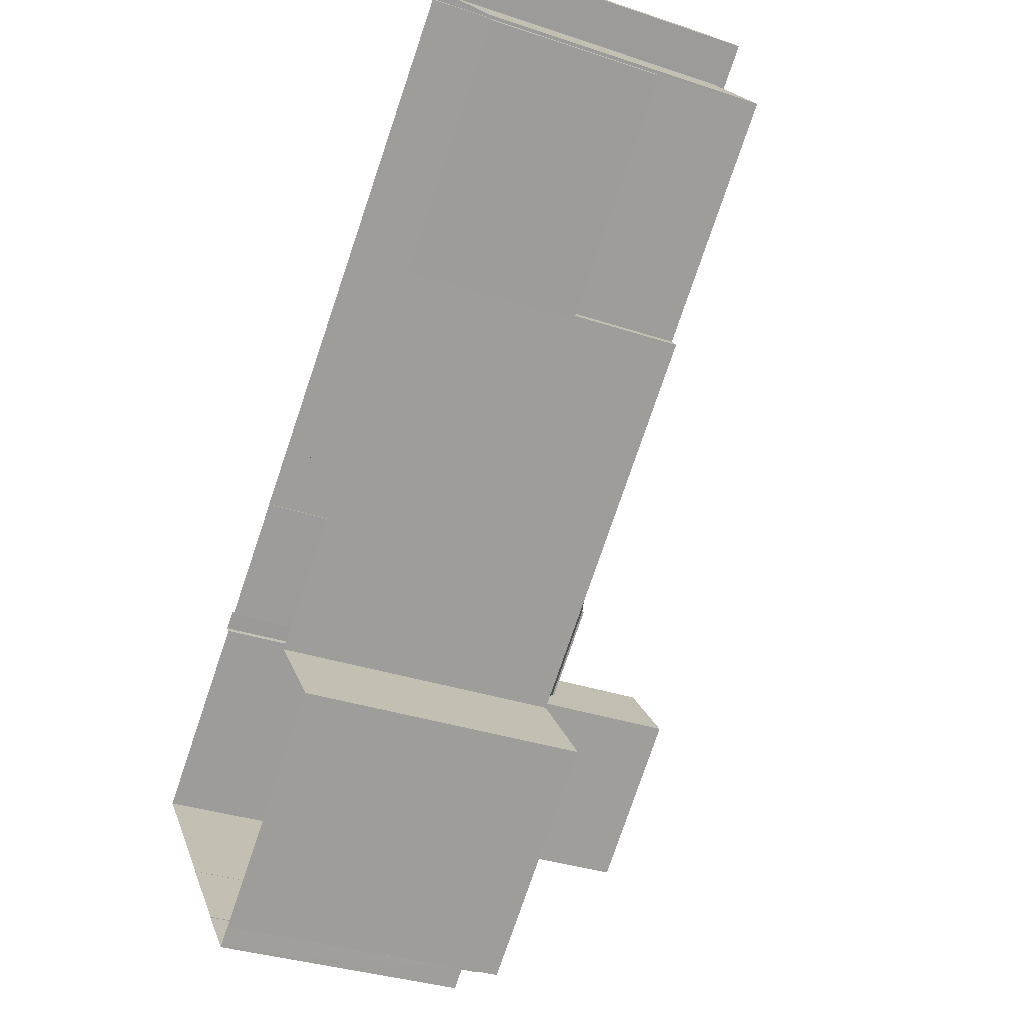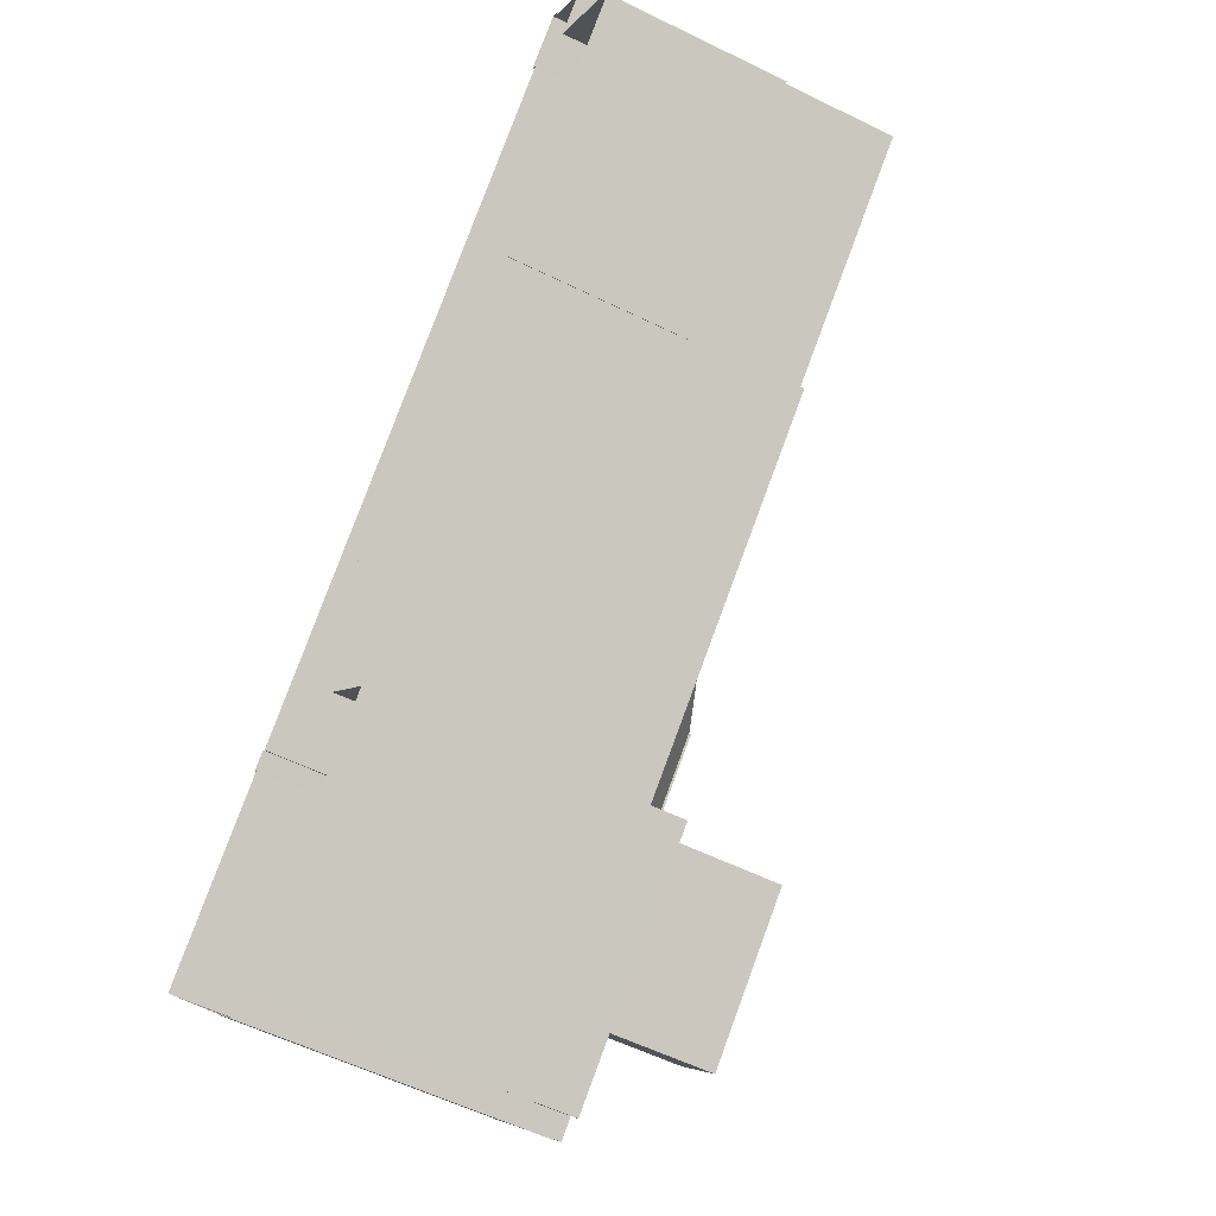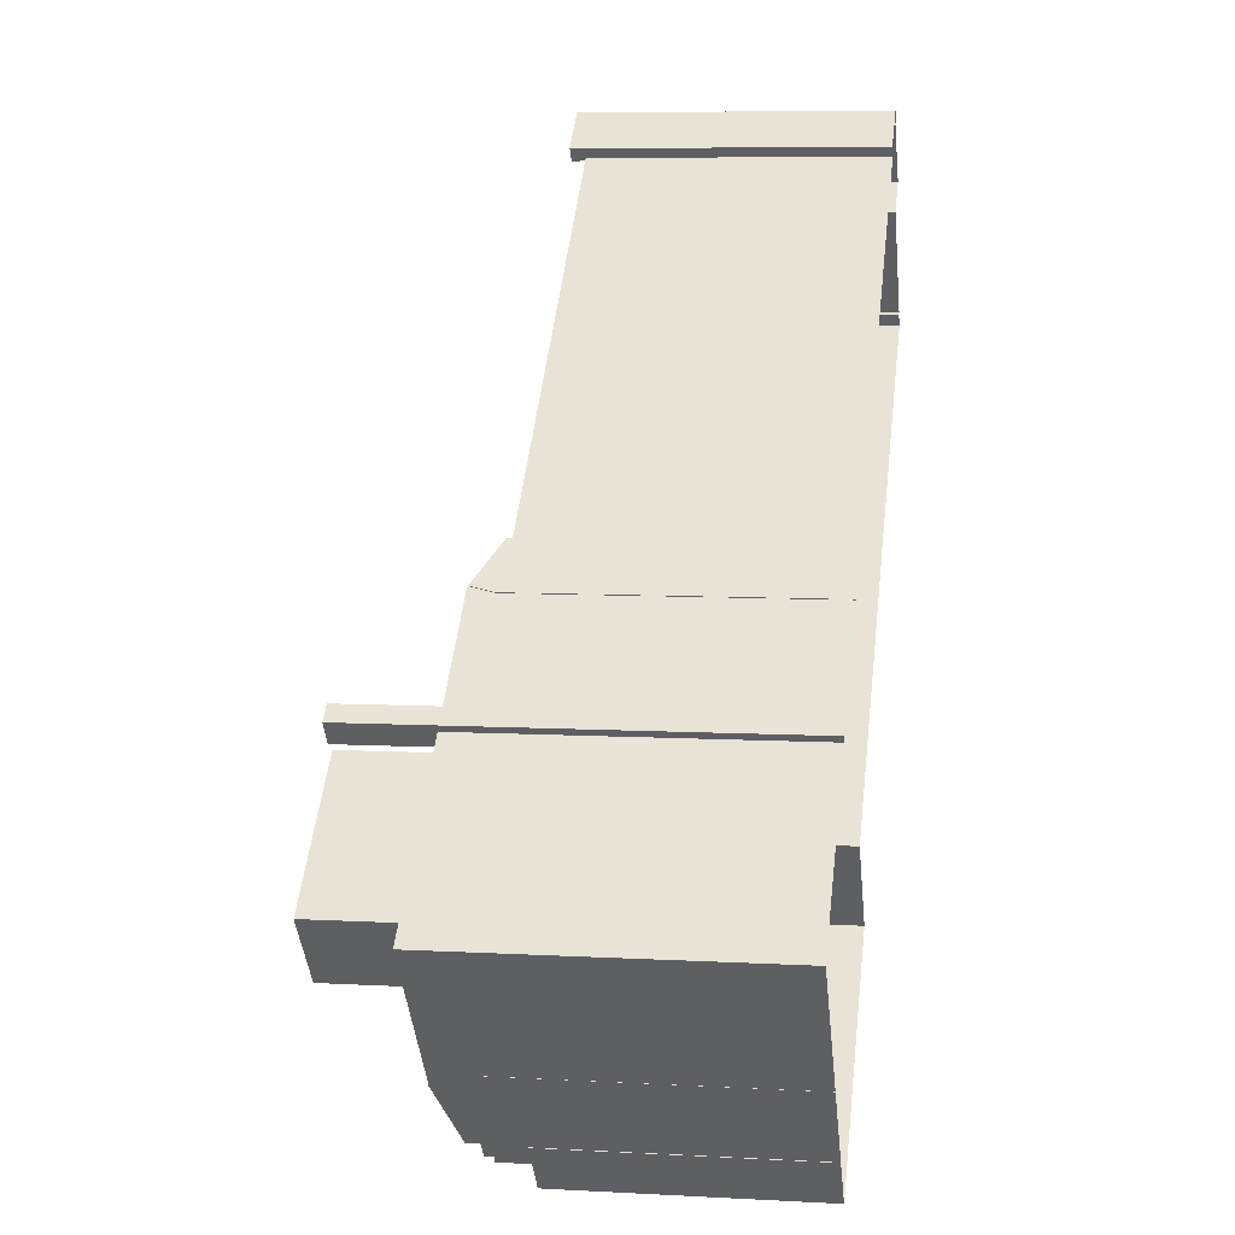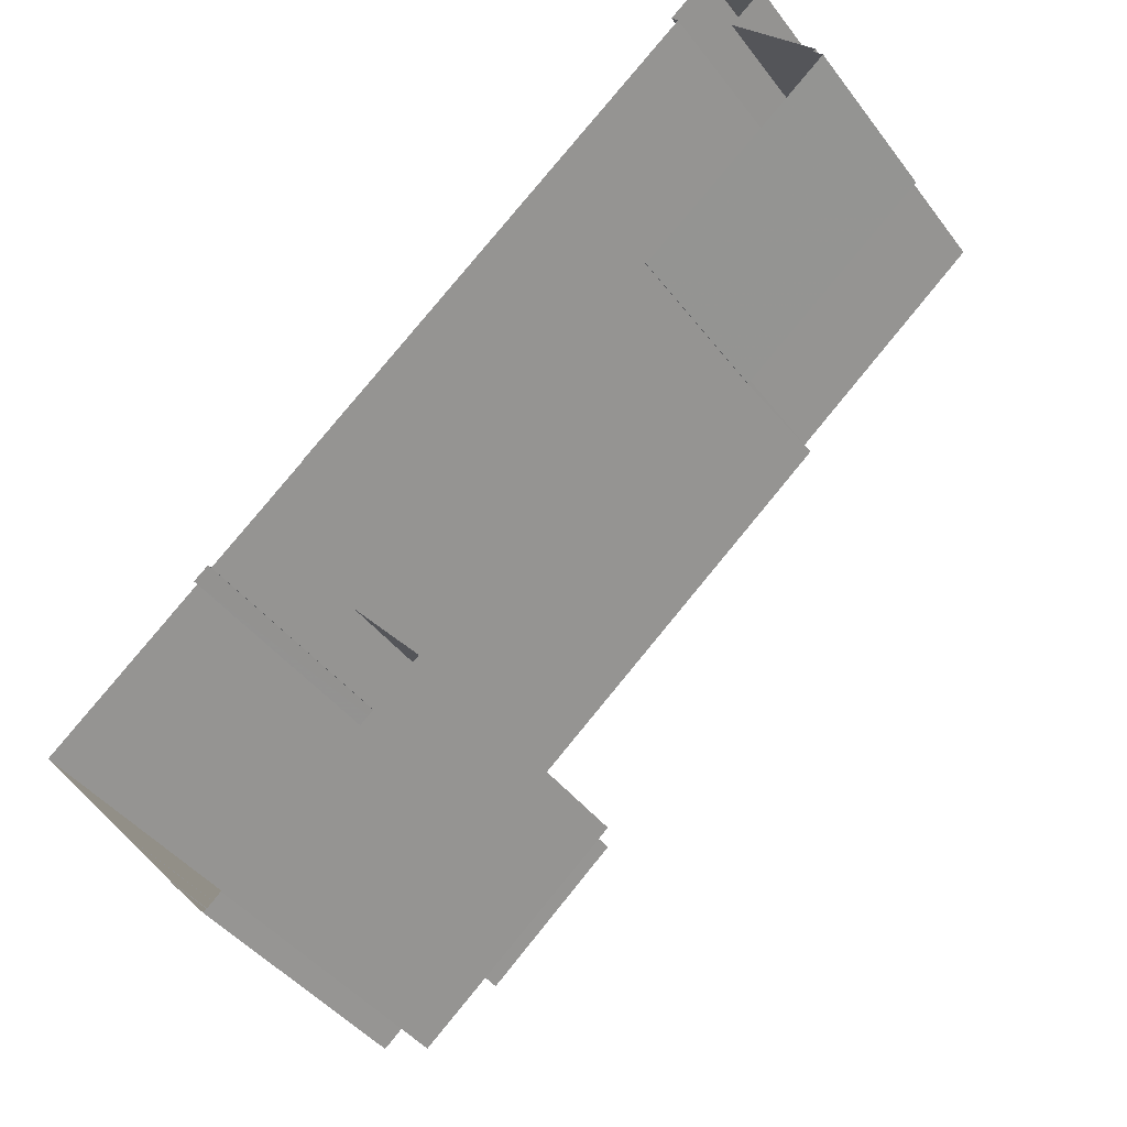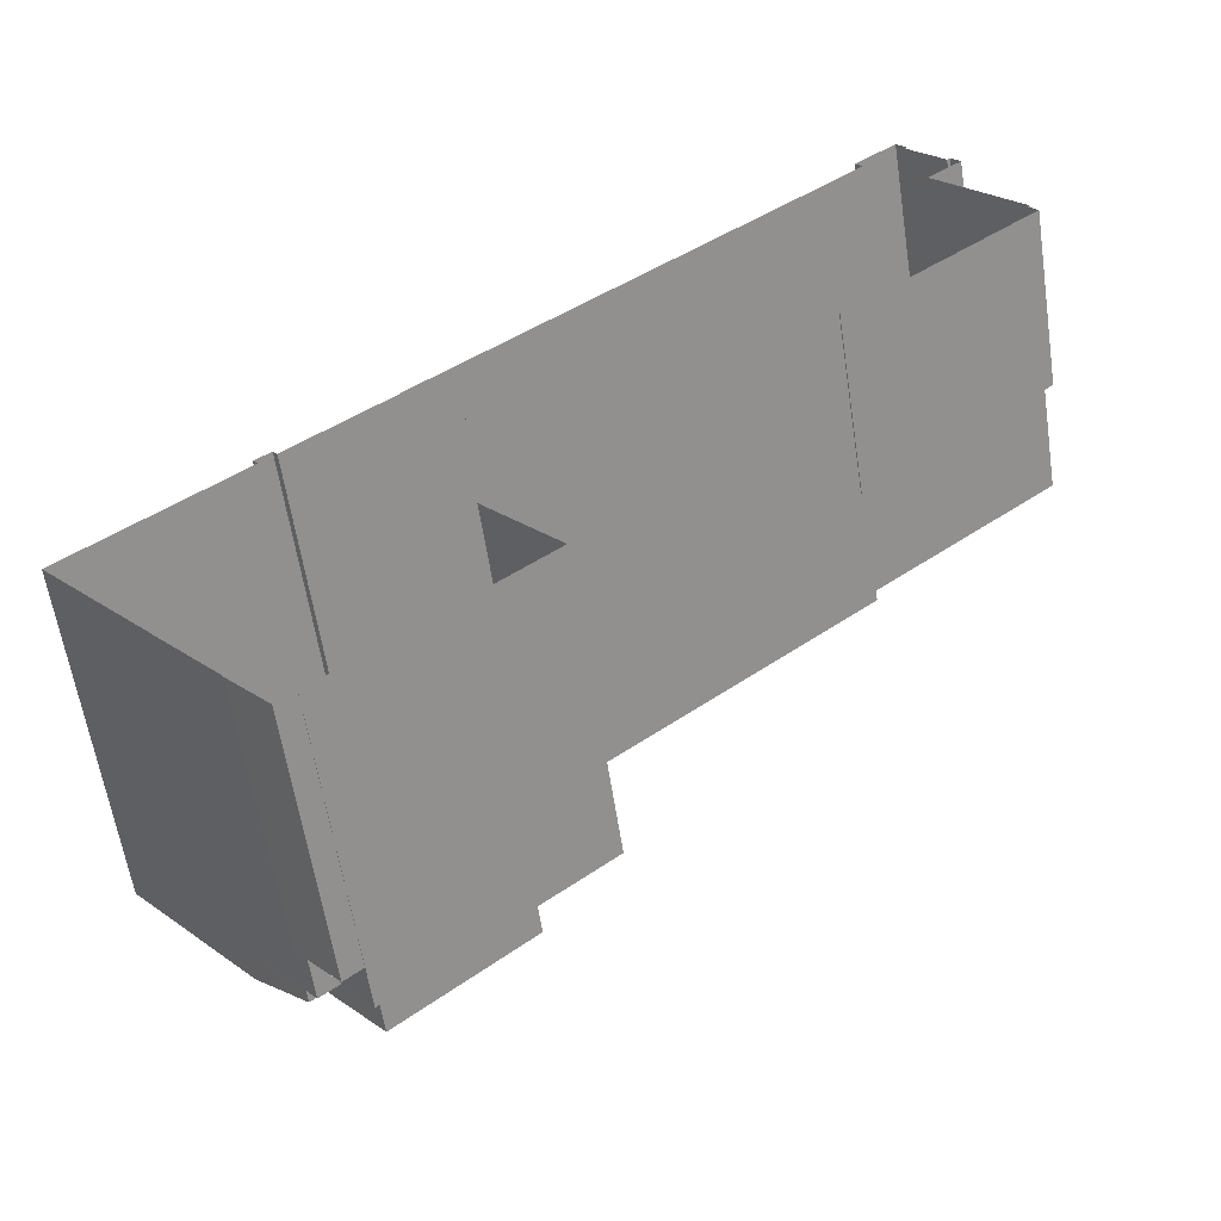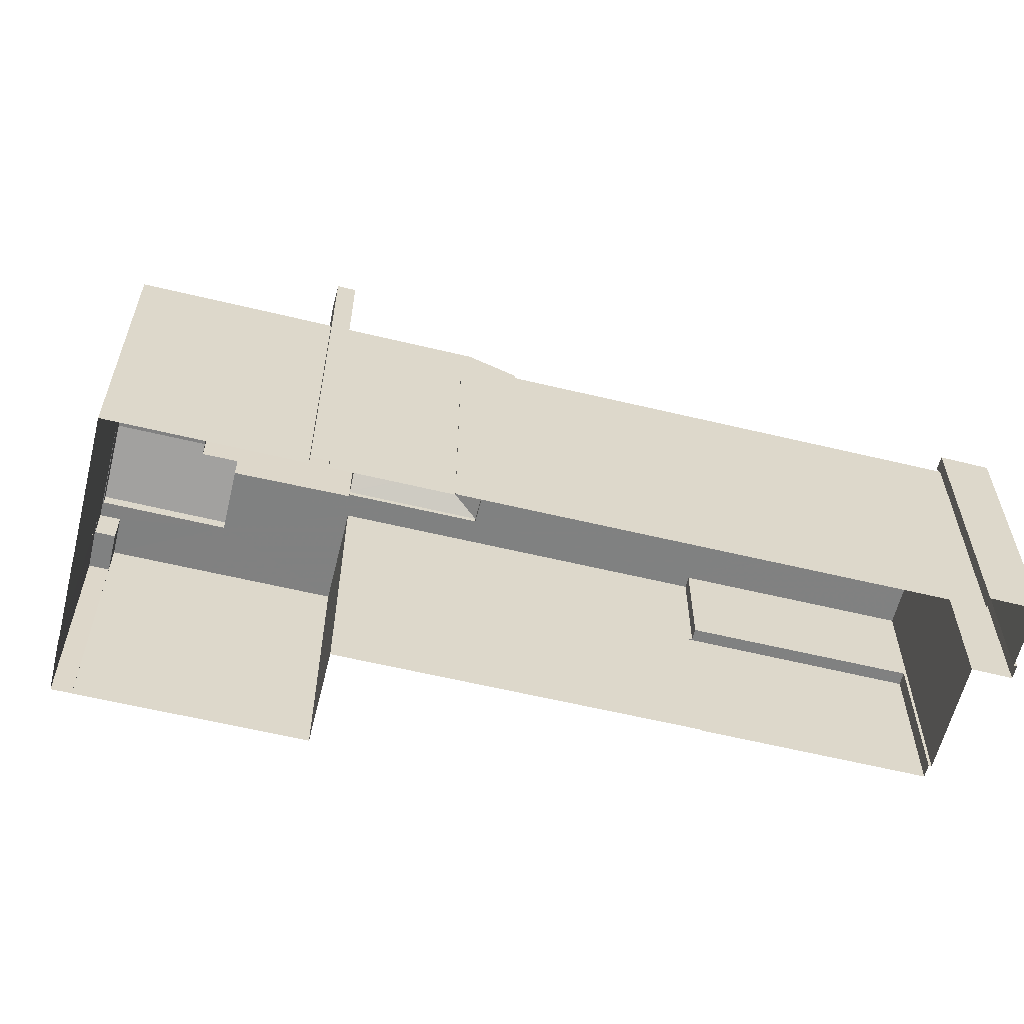
<metadata>
{"format":"obj","ext":"obj","renderer":"f3d","projection":"perspective","resolution":1024,"background":"white","views":[{"elev":-33.2,"azim":-114.9,"up":"+Y"},{"elev":-57.2,"azim":-117.1,"up":"+Y"},{"elev":7.7,"azim":98.7,"up":"+Y"},{"elev":-42.1,"azim":-146.4,"up":"+Y"},{"elev":-59.6,"azim":-171.4,"up":"+Y"},{"elev":-60.3,"azim":125.9,"up":"+Z"}]}
</metadata>
<code>
v -1.145e+04 -3.811e+04 18.82
v -1.144e+04 -3.812e+04 18.83
v -1.144e+04 -3.812e+04 18.83
v -1.143e+04 -3.812e+04 18.83
v -1.144e+04 -3.813e+04 18.83
v -1.143e+04 -3.812e+04 18.83
v -1.147e+04 -3.809e+04 18.82
v -1.147e+04 -3.809e+04 18.82
v -1.148e+04 -3.808e+04 18.82
v -1.145e+04 -3.811e+04 18.82
v -1.148e+04 -3.806e+04 18.82
v -1.148e+04 -3.806e+04 18.82
v -1.148e+04 -3.807e+04 18.82
v -1.144e+04 -3.809e+04 18.82
v -1.148e+04 -3.807e+04 18.82
v -1.148e+04 -3.807e+04 18.82
v -1.148e+04 -3.807e+04 18.82
v -1.143e+04 -3.812e+04 18.83
v -1.143e+04 -3.812e+04 18.83
v -1.142e+04 -3.811e+04 18.83
v -1.143e+04 -3.81e+04 18.83
v -1.143e+04 -3.81e+04 18.83
v -1.143e+04 -3.81e+04 18.83
v -1.147e+04 -3.806e+04 18.82
v -1.147e+04 -3.806e+04 18.82
v -1.147e+04 -3.806e+04 18.82
v -1.147e+04 -3.806e+04 18.82
v -1.143e+04 -3.81e+04 18.83
v -1.147e+04 -3.806e+04 18.82
v -1.144e+04 -3.809e+04 18.82
v -1.144e+04 -3.809e+04 18.82
v -1.144e+04 -3.809e+04 18.82
v -1.147e+04 -3.807e+04 38
v -1.147e+04 -3.806e+04 38
v -1.147e+04 -3.806e+04 38
v -1.148e+04 -3.806e+04 38
v -1.147e+04 -3.807e+04 41.07
v -1.148e+04 -3.807e+04 41.07
v -1.148e+04 -3.807e+04 41.07
v -1.148e+04 -3.806e+04 41.07
v -1.147e+04 -3.806e+04 41.07
v -1.147e+04 -3.806e+04 41.07
v -1.147e+04 -3.806e+04 41.07
v -1.147e+04 -3.806e+04 41.07
v -1.145e+04 -3.811e+04 40.03
v -1.144e+04 -3.812e+04 40.03
v -1.144e+04 -3.812e+04 40.03
v -1.148e+04 -3.807e+04 40.02
v -1.148e+04 -3.807e+04 40.02
v -1.148e+04 -3.807e+04 40.02
v -1.143e+04 -3.812e+04 40.03
v -1.143e+04 -3.812e+04 40.03
v -1.143e+04 -3.812e+04 40.03
v -1.143e+04 -3.812e+04 40.03
v -1.143e+04 -3.812e+04 40.03
v -1.145e+04 -3.811e+04 40.03
v -1.145e+04 -3.81e+04 40.02
v -1.147e+04 -3.809e+04 40.02
v -1.147e+04 -3.809e+04 40.02
v -1.147e+04 -3.806e+04 40.02
v -1.147e+04 -3.807e+04 40.02
v -1.147e+04 -3.807e+04 40.02
v -1.143e+04 -3.812e+04 40.03
v -1.144e+04 -3.809e+04 40.03
v -1.147e+04 -3.806e+04 40.02
v -1.147e+04 -3.806e+04 40.02
v -1.144e+04 -3.81e+04 40.03
v -1.144e+04 -3.81e+04 40.03
v -1.144e+04 -3.811e+04 40.03
v -1.145e+04 -3.81e+04 42.25
v -1.144e+04 -3.81e+04 42.25
v -1.144e+04 -3.809e+04 42.25
v -1.143e+04 -3.81e+04 42.25
v -1.143e+04 -3.81e+04 42.25
v -1.142e+04 -3.811e+04 42.25
v -1.143e+04 -3.811e+04 42.25
v -1.143e+04 -3.812e+04 42.25
v -1.144e+04 -3.81e+04 42.25
v -1.143e+04 -3.811e+04 42.25
v -1.143e+04 -3.81e+04 42.25
v -1.143e+04 -3.81e+04 42.25
v -1.143e+04 -3.812e+04 42.32
v -1.143e+04 -3.811e+04 42.28
v -1.143e+04 -3.811e+04 42.09
v -1.143e+04 -3.812e+04 40.99
v -1.144e+04 -3.812e+04 40.94
v -1.144e+04 -3.811e+04 42.08
v -1.147e+04 -3.809e+04 31.75
v -1.147e+04 -3.809e+04 31.75
v -1.148e+04 -3.808e+04 31.75
v -1.148e+04 -3.807e+04 31.75
v -1.147e+04 -3.809e+04 31.75
v -1.147e+04 -3.809e+04 31.75
v -1.143e+04 -3.812e+04 37.19
v -1.143e+04 -3.812e+04 37.19
v -1.144e+04 -3.813e+04 37.19
v -1.144e+04 -3.812e+04 37.19
v -1.143e+04 -3.812e+04 37.19
v -1.143e+04 -3.812e+04 37.19
v -1.144e+04 -3.809e+04 42.19
v -1.144e+04 -3.809e+04 42.18
v -1.144e+04 -3.809e+04 42.19
v -1.144e+04 -3.809e+04 40.45
v -1.144e+04 -3.809e+04 40.45
v -1.144e+04 -3.81e+04 40.51
v -1.144e+04 -3.81e+04 42.12
v -1.145e+04 -3.81e+04 42.09
v -1.145e+04 -3.81e+04 42.14
v -1.145e+04 -3.81e+04 40.44
v -1.145e+04 -3.81e+04 42.09
v -1.144e+04 -3.81e+04 40.45
v -1.145e+04 -3.81e+04 42.13
v -1.144e+04 -3.809e+04 40.45
v -1.144e+04 -3.809e+04 42.1
v -1.143e+04 -3.81e+04 48.98
v -1.143e+04 -3.81e+04 48.98
v -1.143e+04 -3.81e+04 48.98
v -1.143e+04 -3.81e+04 48.98
v -1.144e+04 -3.811e+04 47.6
v -1.143e+04 -3.811e+04 47.6
v -1.144e+04 -3.81e+04 47.6
v -1.143e+04 -3.811e+04 47.6
v -1.143e+04 -3.811e+04 47.6
v -1.144e+04 -3.81e+04 47.6
v -1.144e+04 -3.81e+04 47.6
v -1.144e+04 -3.81e+04 47.6
v -1.144e+04 -3.81e+04 47.6
v -1.144e+04 -3.81e+04 47.6
v -1.144e+04 -3.811e+04 47.6
v -1.144e+04 -3.81e+04 47.6
v -1.144e+04 -3.81e+04 47.6
v -1.144e+04 -3.81e+04 47.6
v -1.144e+04 -3.81e+04 47.6
v -1.144e+04 -3.81e+04 47.6
v -1.144e+04 -3.81e+04 47.6
v -1.144e+04 -3.811e+04 47.6
v -1.144e+04 -3.81e+04 47.6
v -1.144e+04 -3.811e+04 47.6
v -1.143e+04 -3.811e+04 47.6
v -1.144e+04 -3.811e+04 47.6
v -1.144e+04 -3.81e+04 47.6
v -1.144e+04 -3.811e+04 47.6
v -1.144e+04 -3.811e+04 47.6
v -1.144e+04 -3.81e+04 47.6
v -1.144e+04 -3.811e+04 47.6
v -1.144e+04 -3.81e+04 47.6
v -1.144e+04 -3.81e+04 47.6
v -1.144e+04 -3.81e+04 47.6
v -1.144e+04 -3.81e+04 47.6
v -1.144e+04 -3.811e+04 47.6
v -1.144e+04 -3.81e+04 50.6
v -1.143e+04 -3.811e+04 50.6
v -1.144e+04 -3.81e+04 50.6
v -1.143e+04 -3.811e+04 50.6
v -1.144e+04 -3.81e+04 50.6
v -1.143e+04 -3.811e+04 50.6
v -1.143e+04 -3.811e+04 50.6
v -1.144e+04 -3.81e+04 50.6
v -1.144e+04 -3.81e+04 49.26
v -1.144e+04 -3.81e+04 49.26
v -1.144e+04 -3.81e+04 49.26
v -1.144e+04 -3.81e+04 49.26
v -1.144e+04 -3.81e+04 49.26
v -1.144e+04 -3.81e+04 49.26
v -1.144e+04 -3.81e+04 49.26
v -1.144e+04 -3.81e+04 49.26
v -1.144e+04 -3.81e+04 49.26
v -1.144e+04 -3.81e+04 49.28
v -1.144e+04 -3.81e+04 49.28
v -1.144e+04 -3.811e+04 49.28
v -1.144e+04 -3.811e+04 49.28
v -1.144e+04 -3.81e+04 49.28
v -1.144e+04 -3.811e+04 49.28
v -1.144e+04 -3.81e+04 49.28
v -1.144e+04 -3.811e+04 49.28
v -1.144e+04 -3.811e+04 49.28
v -1.144e+04 -3.811e+04 50.47
v -1.144e+04 -3.811e+04 50.47
v -1.143e+04 -3.811e+04 50.47
v -1.144e+04 -3.811e+04 50.47
f 1 2 3
f 4 5 2
f 6 5 4
f 7 8 9
f 2 1 10
f 11 12 13
f 10 7 14
f 15 16 17
f 12 15 13
f 16 7 9
f 18 4 19
f 20 19 21
f 22 21 23
f 24 25 26
f 25 24 27
f 22 23 28
f 25 29 12
f 25 27 29
f 30 14 31
f 29 14 7
f 30 32 14
f 32 23 10
f 2 10 4
f 32 10 14
f 15 7 16
f 12 29 15
f 4 10 19
f 21 19 10
f 10 23 21
f 29 7 15
f 33 34 35
f 36 33 35
f 37 38 39
f 37 40 38
f 41 42 43
f 41 44 42
f 45 46 47
f 48 49 50
f 51 52 53
f 46 52 47
f 54 55 53
f 56 45 47
f 57 58 56
f 59 58 57
f 48 50 59
f 60 61 62
f 63 55 54
f 64 65 59
f 65 66 59
f 66 60 62
f 62 48 59
f 55 51 53
f 57 67 68
f 64 59 57
f 67 56 69
f 51 47 52
f 56 47 69
f 57 56 67
f 66 62 59
f 70 71 72
f 73 72 74
f 75 76 77
f 71 70 78
f 77 76 79
f 80 76 75
f 81 71 76
f 74 71 81
f 80 81 76
f 72 71 74
f 82 83 84
f 82 84 85
f 84 86 85
f 84 87 86
f 88 89 90
f 90 89 91
f 88 92 89
f 91 89 93
f 94 95 96
f 96 95 97
f 98 95 94
f 97 95 99
f 100 101 102
f 101 103 102
f 101 104 103
f 105 106 107
f 108 109 110
f 110 109 107
f 107 111 105
f 107 109 111
f 112 109 108
f 112 113 109
f 114 113 112
f 100 102 114
f 102 113 114
f 115 116 117
f 118 115 117
f 119 120 121
f 122 123 120
f 124 125 126
f 127 123 128
f 129 119 121
f 130 131 132
f 132 131 128
f 121 123 127
f 133 126 127
f 124 126 133
f 133 127 134
f 131 134 128
f 120 123 121
f 134 127 128
f 130 132 135
f 122 120 136
f 135 132 137
f 129 138 119
f 136 139 122
f 140 137 139
f 125 124 141
f 140 119 142
f 143 144 145
f 125 141 146
f 146 147 143
f 139 136 140
f 148 137 149
f 144 149 137
f 145 140 150
f 135 137 148
f 147 144 143
f 142 150 140
f 146 141 147
f 119 138 142
f 145 137 140
f 144 137 145
f 151 152 153
f 151 154 152
f 153 155 151
f 156 152 157
f 155 156 157
f 157 152 154
f 151 155 158
f 157 158 155
f 159 160 161
f 162 159 161
f 160 163 161
f 164 163 165
f 161 163 164
f 166 165 167
f 166 164 165
f 168 169 170
f 171 168 170
f 169 172 170
f 173 172 174
f 170 172 173
f 175 174 176
f 175 173 174
f 177 178 179
f 180 177 179
f 36 35 25
f 12 36 25
f 37 62 61
f 61 40 37
f 40 36 11
f 11 36 12
f 33 36 61
f 61 36 40
f 13 15 49
f 13 49 38
f 49 39 38
f 49 48 39
f 38 11 13
f 38 40 11
f 62 37 39
f 48 62 39
f 25 35 26
f 66 43 60
f 35 34 60
f 26 35 42
f 60 43 42
f 35 60 42
f 43 65 41
f 41 65 27
f 43 66 65
f 27 65 29
f 42 24 26
f 42 44 24
f 44 41 27
f 24 44 27
f 93 59 91
f 16 91 17
f 17 91 50
f 91 59 50
f 50 15 17
f 50 49 15
f 65 14 29
f 65 64 14
f 63 54 18
f 19 63 18
f 53 98 54
f 54 98 18
f 53 95 98
f 18 98 4
f 99 52 97
f 2 97 3
f 3 97 46
f 97 52 46
f 45 3 46
f 45 1 3
f 45 10 1
f 45 56 10
f 58 89 92
f 58 92 56
f 92 10 56
f 92 7 10
f 93 58 59
f 93 89 58
f 34 61 60
f 34 33 61
f 95 53 52
f 99 95 52
f 32 104 23
f 114 72 100
f 104 101 73
f 23 104 73
f 100 72 73
f 101 100 73
f 80 75 20
f 21 80 20
f 77 63 75
f 75 63 20
f 77 55 63
f 20 63 19
f 106 78 107
f 107 70 110
f 107 78 70
f 114 112 72
f 72 112 70
f 108 110 70
f 112 108 70
f 77 82 55
f 79 83 77
f 83 82 77
f 86 51 85
f 86 47 51
f 69 47 86
f 87 69 86
f 85 51 55
f 82 85 55
f 7 88 8
f 7 92 88
f 8 90 9
f 8 88 90
f 16 9 90
f 91 16 90
f 4 94 6
f 4 98 94
f 6 96 5
f 6 94 96
f 97 5 96
f 97 2 5
f 113 102 103
f 57 109 64
f 14 64 31
f 31 64 113
f 64 109 113
f 113 103 30
f 31 113 30
f 32 30 103
f 104 32 103
f 68 111 109
f 57 68 109
f 28 73 116
f 116 73 117
f 28 23 73
f 117 73 74
f 116 22 28
f 116 115 22
f 21 22 80
f 22 115 80
f 80 118 81
f 80 115 118
f 81 118 117
f 74 81 117
f 76 153 152
f 76 71 153
f 137 132 158
f 132 128 151
f 132 151 158
f 123 154 151
f 128 123 151
f 139 157 122
f 122 154 123
f 122 157 154
f 158 139 137
f 158 157 139
f 79 76 83
f 83 156 84
f 76 152 83
f 83 152 156
f 69 87 67
f 67 87 155
f 155 87 156
f 87 84 156
f 68 67 111
f 67 155 111
f 78 153 71
f 78 155 153
f 106 105 78
f 111 155 105
f 105 155 78
f 134 163 160
f 134 131 163
f 133 160 159
f 133 134 160
f 159 162 124
f 159 124 133
f 162 141 124
f 161 141 162
f 161 147 141
f 164 147 161
f 164 144 147
f 144 164 166
f 149 144 166
f 167 149 166
f 167 148 149
f 135 167 165
f 135 148 167
f 165 163 130
f 165 130 135
f 163 131 130
f 127 172 169
f 127 126 172
f 121 169 168
f 121 127 169
f 168 171 129
f 168 129 121
f 171 138 129
f 142 171 170
f 142 138 171
f 142 170 173
f 150 142 173
f 150 173 175
f 145 150 175
f 145 175 176
f 143 145 176
f 174 143 176
f 174 146 143
f 174 172 125
f 174 125 146
f 172 126 125
f 120 179 178
f 136 120 178
f 136 178 177
f 140 136 177
f 119 140 177
f 180 119 177
f 120 180 179
f 120 119 180

</code>
